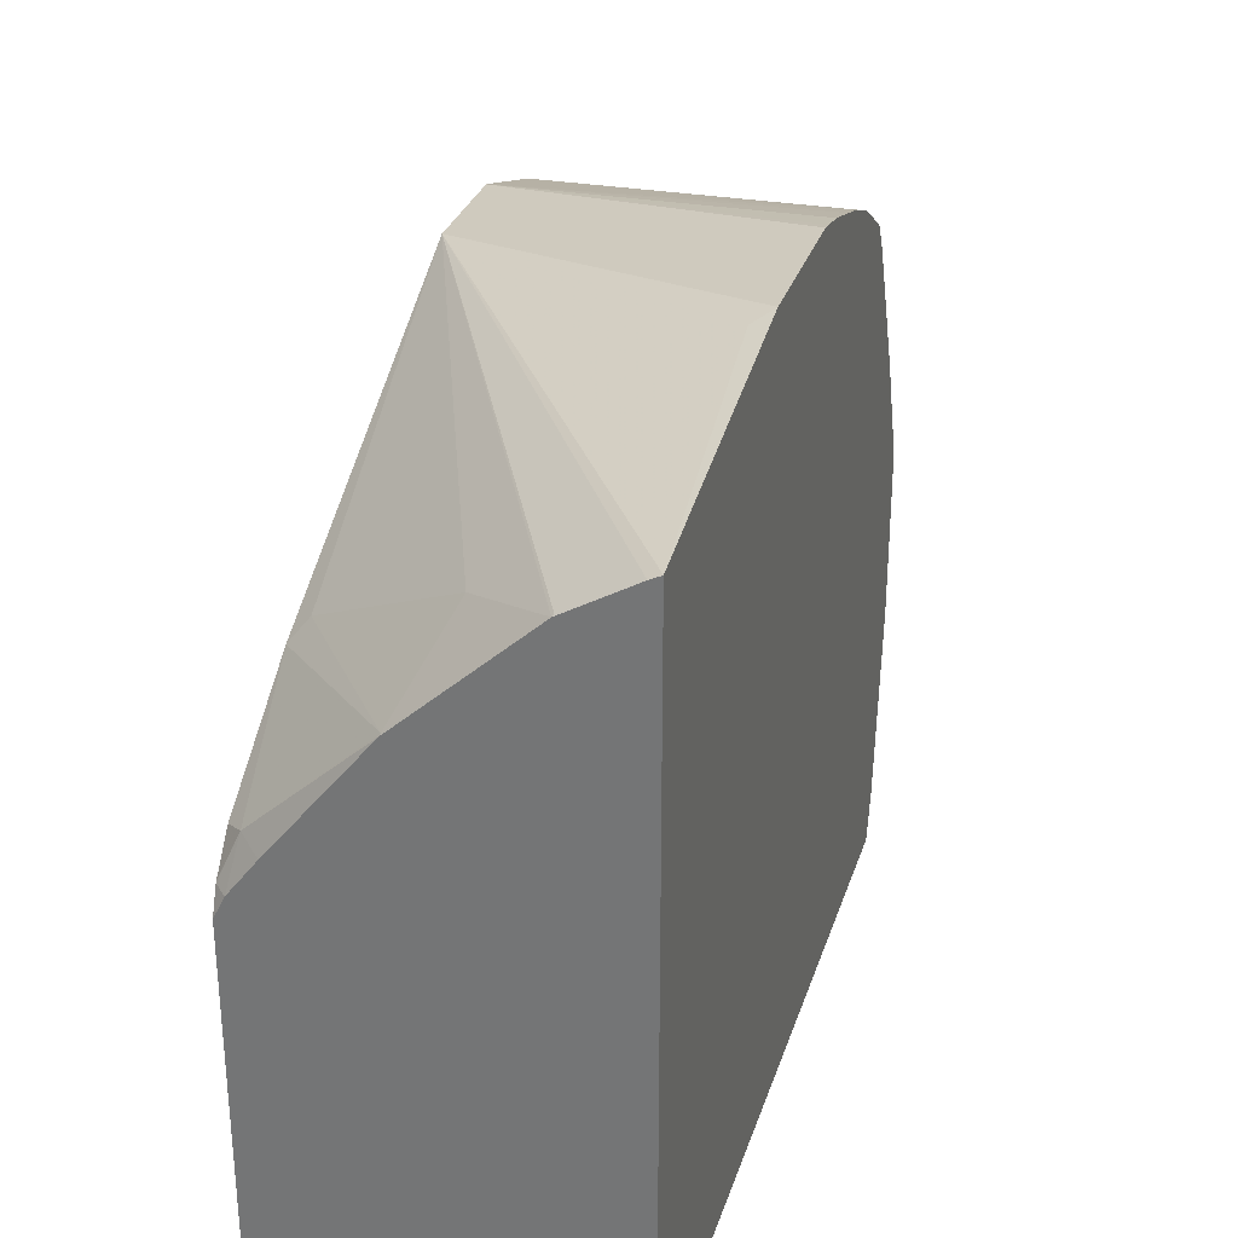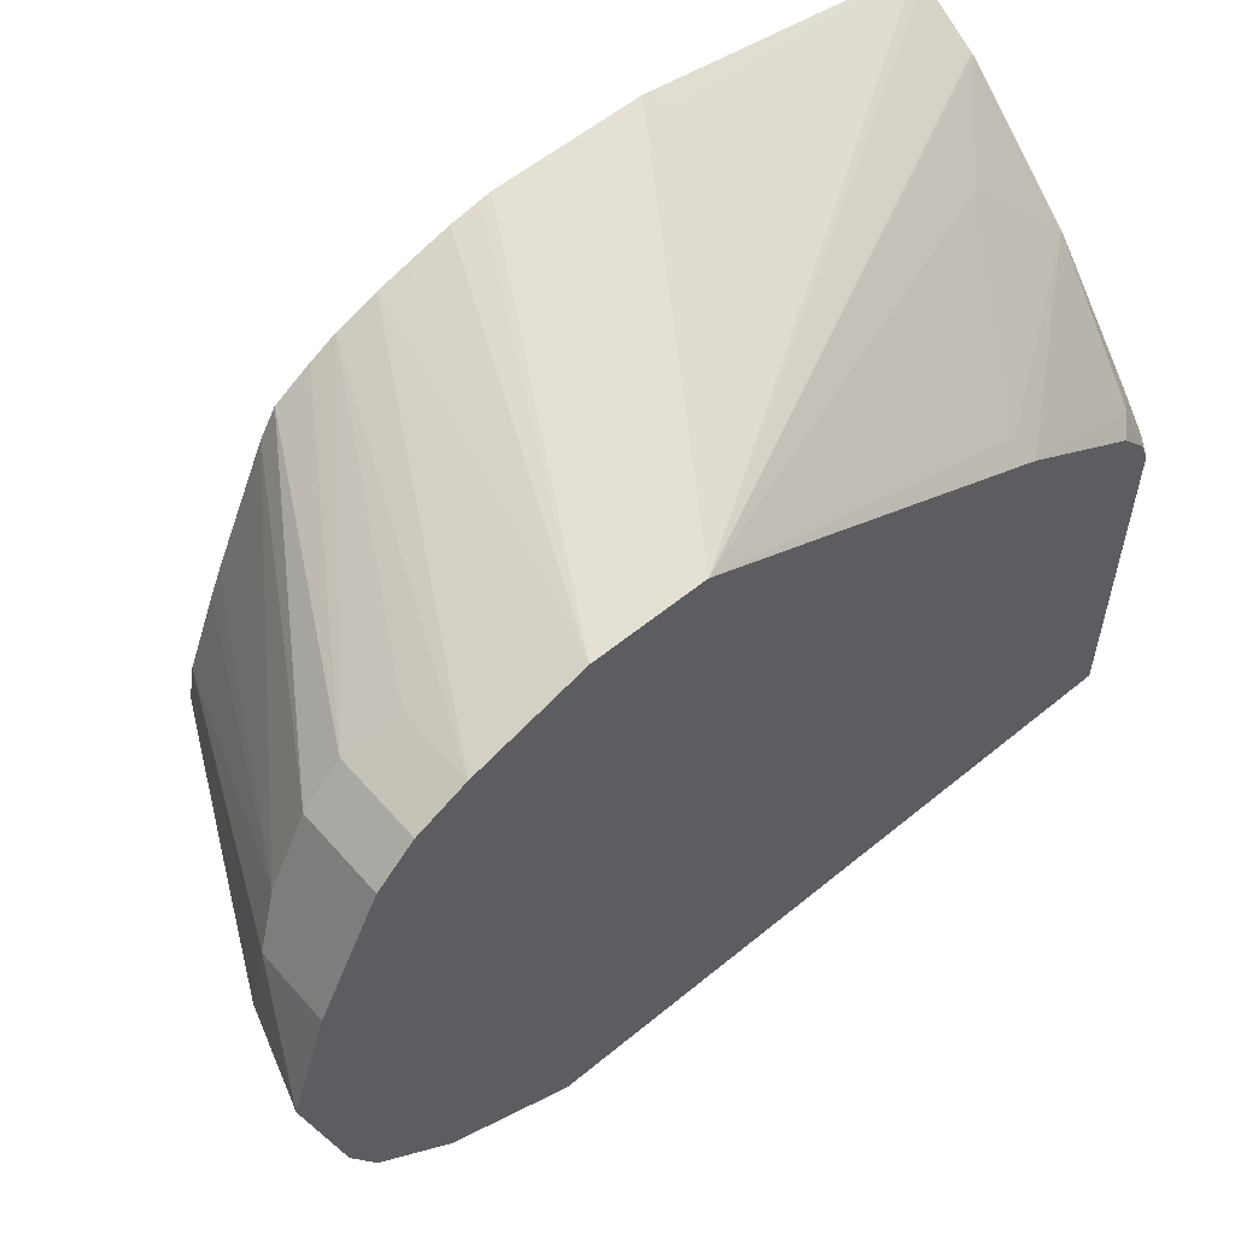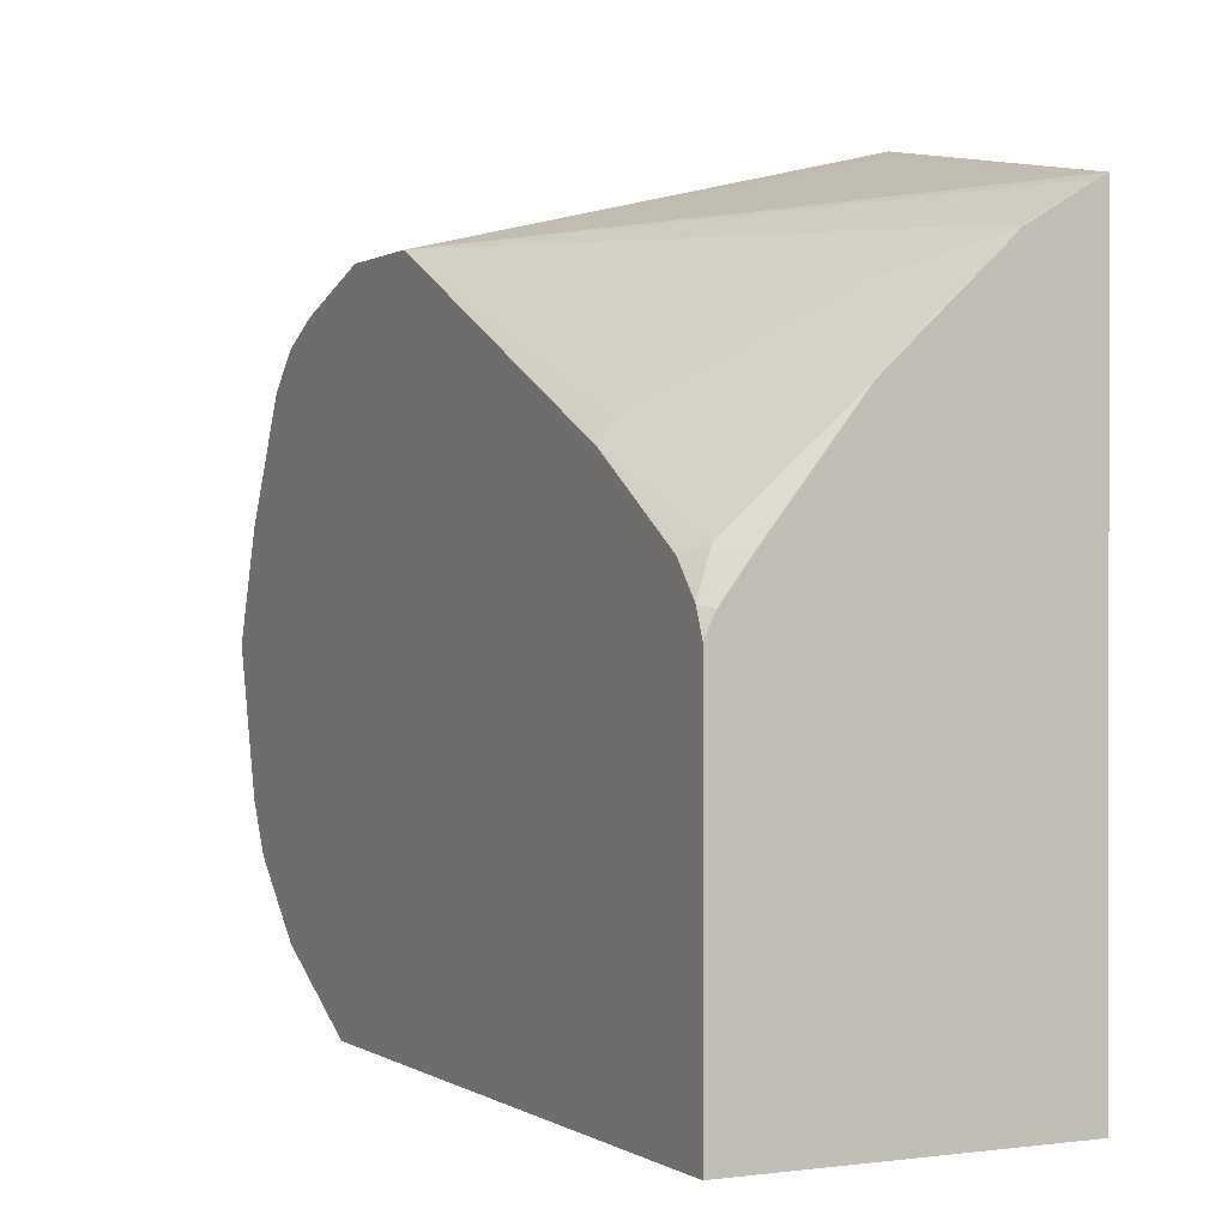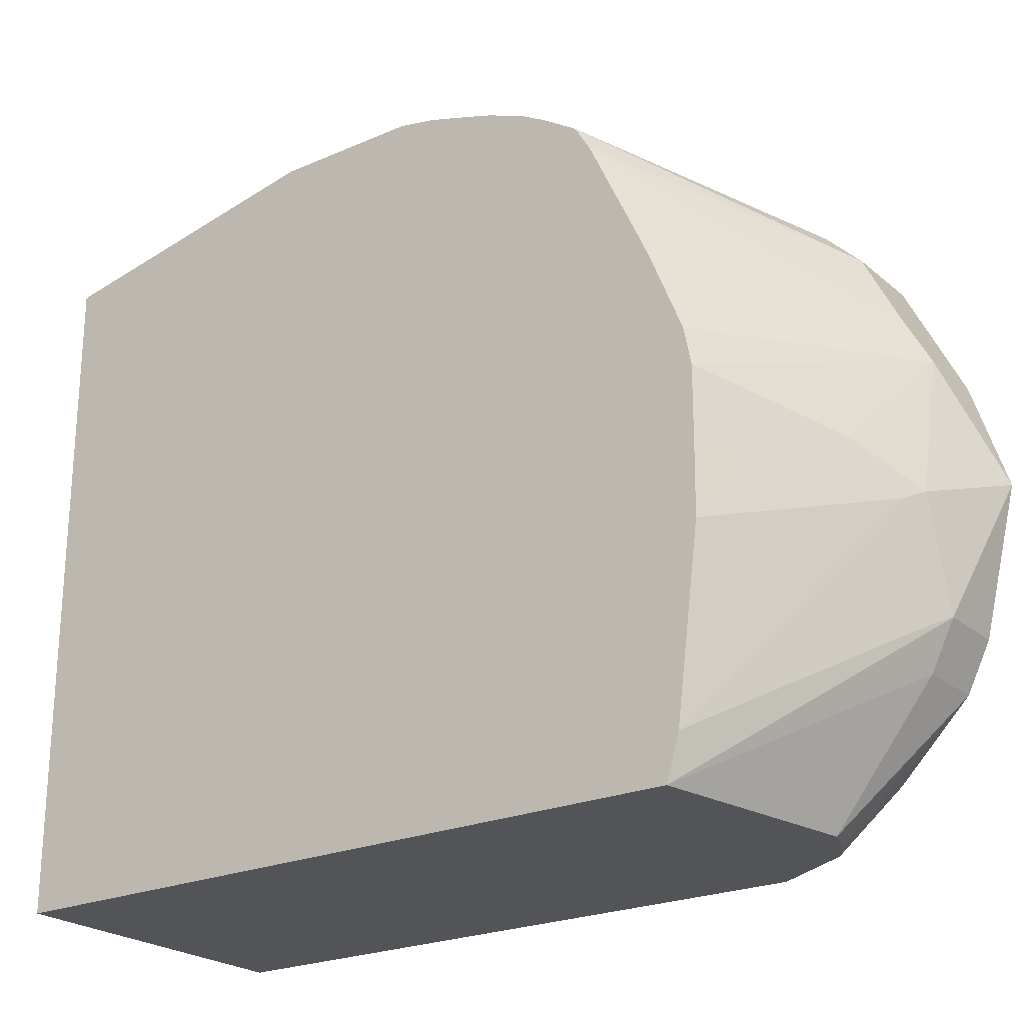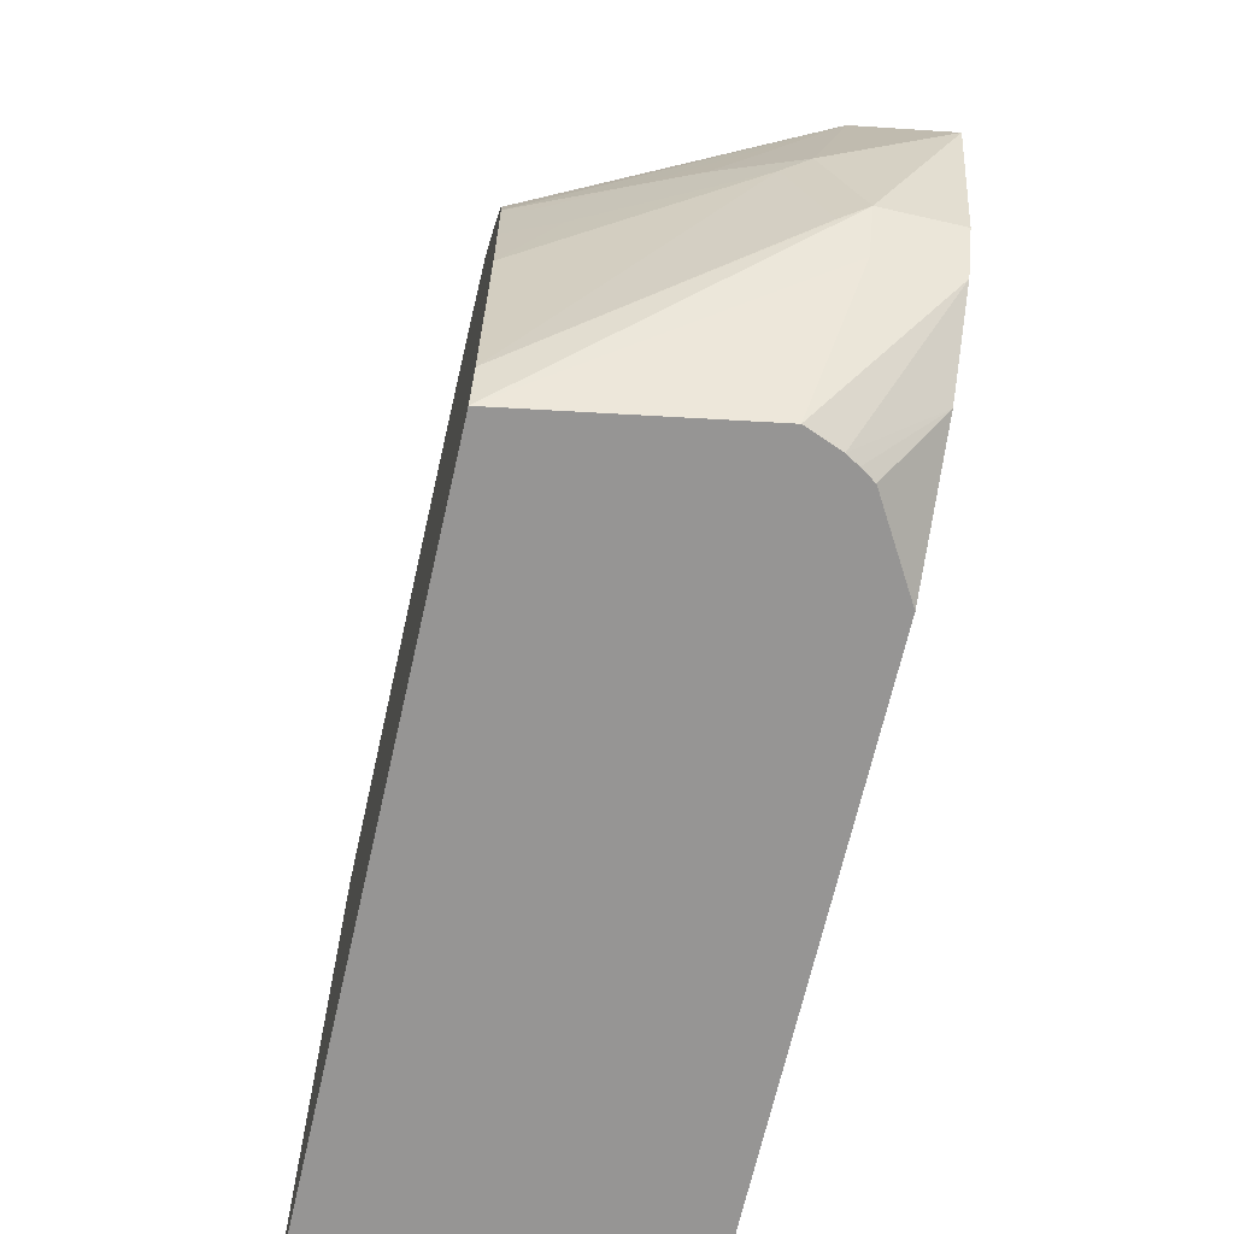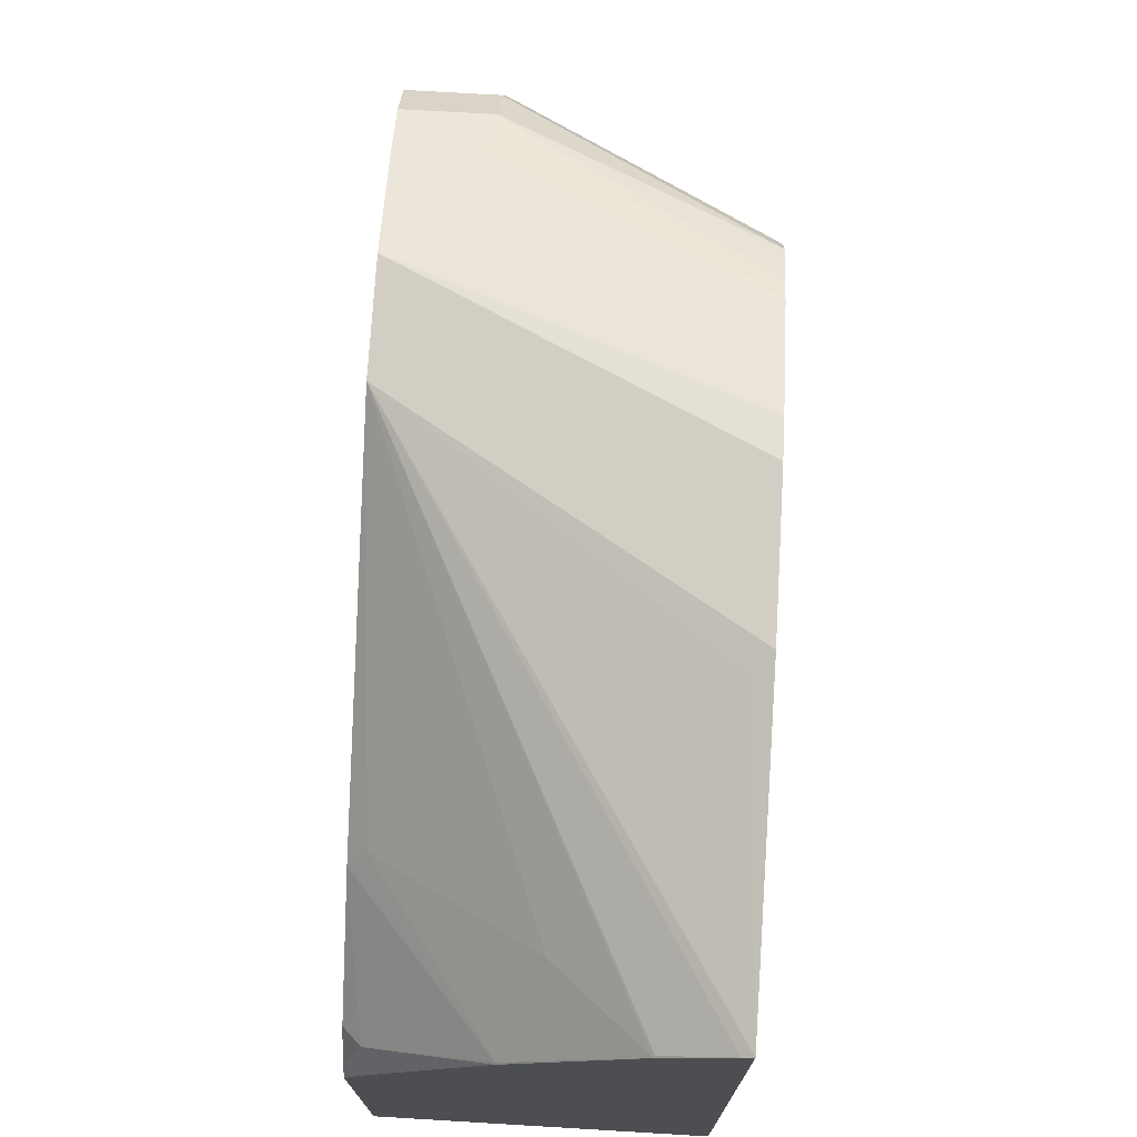
<metadata>
{"format":"obj","ext":"obj","renderer":"f3d","projection":"perspective","resolution":1024,"background":"white","views":[{"elev":30.3,"azim":-163.6,"up":"+Z"},{"elev":57.0,"azim":49.4,"up":"+Z"},{"elev":0.4,"azim":153.4,"up":"+Z"},{"elev":-23.4,"azim":-53.9,"up":"+Z"},{"elev":-67.5,"azim":-12.8,"up":"+Z"},{"elev":73.2,"azim":-176.6,"up":"+Z"}]}
</metadata>
<code>
v 0.2387 -0.2181 0.3566
v 0.2387 -0.1381 0.3566
v 0.2387 -0.2239 0.3555
v 0.4159 -0.3172 0.3173
v 0.4159 -0.2577 0.3173
v 0.2479 -0.1289 0.3519
v 0.2387 0.02061 0.3267
v 0.2387 -0.2395 0.3523
v 0.4159 -0.3768 0.2974
v 0.2387 -0.2628 0.3454
v 0.2387 -0.2776 0.3407
v 0.4159 -0.06469 0.2212
v 0.4065 -0.06945 0.233
v 0.3239 -0.01985 0.2842
v 0.2784 0.02061 0.3039
v 0.2776 0.01979 0.3049
v 0.2443 0.02061 0.3239
v 0.2387 0.02061 -0.04456
v 0.3768 -0.3768 0.2974
v 0.4159 -0.3772 0.2972
v 0.2387 -0.2904 0.3356
v 0.2387 -0.2974 0.3328
v 0.2387 -0.2992 0.3321
v 0.4159 0.0004535 0.1787
v 0.4065 0.009878 0.1834
v 0.3437 0.01979 0.2445
v 0.344 0.02061 0.2436
v 0.2387 -0.3768 -0.04456
v 0.4159 0.02061 -0.04456
v 0.3701 -0.4032 0.2842
v 0.4159 -0.4032 0.2842
v 0.2387 -0.313 0.3243
v 0.4159 0.01488 0.1616
v 0.4159 0.01527 0.161
v 0.4101 0.02061 0.1595
v 0.3951 0.02061 0.1795
v 0.3569 -0.3966 -0.04456
v 0.3768 -0.4428 0.03308
v 0.3768 -0.4494 0.04627
v 0.3768 -0.456 0.0595
v 0.2387 -0.3839 -0.02053
v 0.4159 0.02061 0.1478
v 0.4159 -0.3351 -0.04456
v 0.3701 -0.423 0.2644
v 0.2387 -0.3319 0.3121
v 0.4159 -0.423 0.2644
v 0.4159 -0.4428 0.03308
v 0.3751 -0.3893 -0.04456
v 0.4159 -0.4496 0.04662
v 0.4159 -0.456 0.0595
v 0.4159 -0.4757 0.1386
v 0.3569 -0.456 0.119
v 0.3635 -0.4494 0.05291
v 0.3437 -0.4494 0.1124
v 0.2387 -0.3966 0.07933
v 0.4159 -0.4032 -0.006586
v 0.3892 -0.3805 -0.04456
v 0.3701 -0.4428 0.2247
v 0.3834 -0.4296 0.2512
v 0.2387 -0.3408 0.2974
v 0.4159 -0.4296 0.2512
v 0.3817 -0.3854 -0.04456
v 0.4159 -0.456 0.1983
v 0.3768 -0.456 0.1983
v 0.3173 -0.4362 0.1388
v 0.3305 -0.4428 0.1256
v 0.2644 -0.4098 0.1124
v 0.2387 -0.3969 0.1193
v 0.2387 -0.3705 0.233
v 0.2387 -0.3769 0.2183
v 0.2387 -0.3929 0.1784
v 0.3834 -0.4494 0.2115
v 0.4159 -0.4494 0.2115
v 0.2387 -0.3969 0.1579
v 0.2908 -0.423 0.1454
v 0.2512 -0.4032 0.1256
v 0.2512 -0.4032 0.1454
f 74 77 75
f 30 45 44
f 37 47 38
f 30 32 45
f 37 48 47
f 38 47 49
f 34 42 35
f 40 51 52
f 39 49 40
f 40 49 50
f 40 50 51
f 40 52 54
f 30 46 31
f 40 54 53
f 40 53 41
f 38 49 39
f 30 44 46
f 19 23 30
f 28 39 40
f 41 53 54
f 18 62 48
f 18 48 37
f 18 37 28
f 19 30 20
f 20 30 31
f 23 32 30
f 24 33 25
f 25 33 34
f 25 34 35
f 25 35 36
f 25 36 27
f 25 27 26
f 28 37 38
f 28 38 39
f 28 40 41
f 41 54 55
f 64 75 65
f 44 58 64
f 58 69 70
f 58 70 71
f 58 71 64
f 59 72 73
f 59 73 61
f 63 73 72
f 63 72 64
f 64 74 75
f 64 71 74
f 66 75 77
f 66 77 76
f 67 76 68
f 68 76 77
f 68 77 74
f 18 57 62
f 58 60 69
f 56 62 57
f 55 67 68
f 54 67 55
f 44 64 72
f 44 72 59
f 44 59 61
f 44 61 46
f 44 45 60
f 44 60 58
f 47 48 56
f 43 56 57
f 48 62 56
f 51 64 52
f 52 64 65
f 52 65 75
f 52 75 66
f 52 66 54
f 54 66 76
f 54 76 67
f 51 63 64
f 18 43 57
f 4 11 9
f 15 17 16
f 1 8 3
f 1 3 4
f 1 4 5
f 1 5 2
f 2 5 6
f 2 6 7
f 3 8 4
f 4 9 20
f 4 20 31
f 4 31 46
f 4 46 61
f 4 61 73
f 4 73 63
f 4 63 51
f 4 51 50
f 1 10 8
f 4 50 49
f 1 11 10
f 1 23 22
f 18 29 43
f 1 2 7
f 1 7 18
f 1 18 28
f 1 28 41
f 1 41 55
f 1 55 68
f 1 68 74
f 1 74 71
f 1 71 70
f 1 70 69
f 1 69 60
f 1 60 45
f 1 45 32
f 1 32 23
f 1 22 21
f 4 49 47
f 1 21 11
f 4 56 43
f 7 36 35
f 7 35 42
f 7 42 29
f 7 29 18
f 9 19 20
f 9 11 21
f 9 22 23
f 9 23 19
f 12 24 25
f 12 25 26
f 12 26 13
f 13 26 14
f 14 26 15
f 15 26 27
f 4 47 56
f 7 27 36
f 7 15 27
f 9 21 22
f 7 17 15
f 4 43 29
f 4 29 42
f 4 42 34
f 4 34 33
f 4 33 24
f 4 12 5
f 4 8 10
f 4 10 11
f 4 24 12
f 5 12 13
f 5 13 14
f 5 14 15
f 5 15 16
f 5 16 17
f 5 17 7
f 5 7 6

</code>
